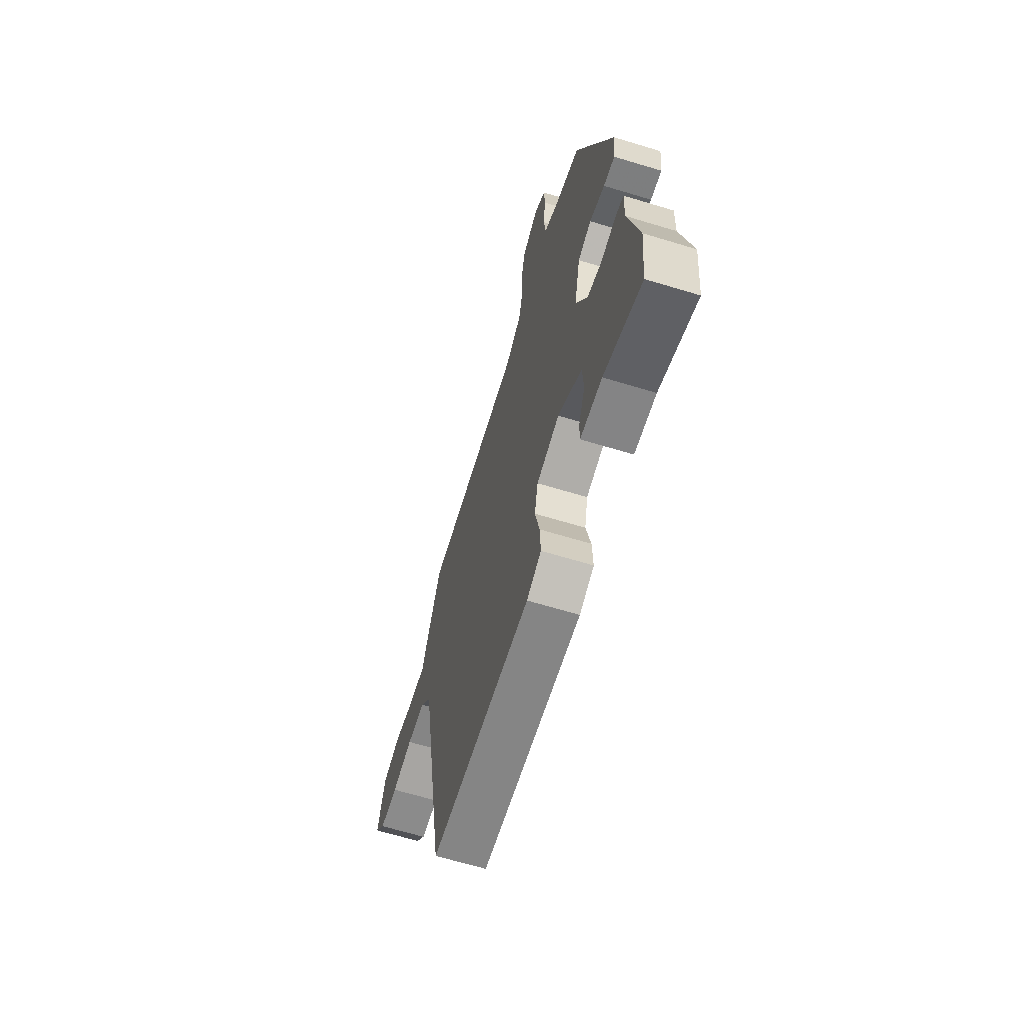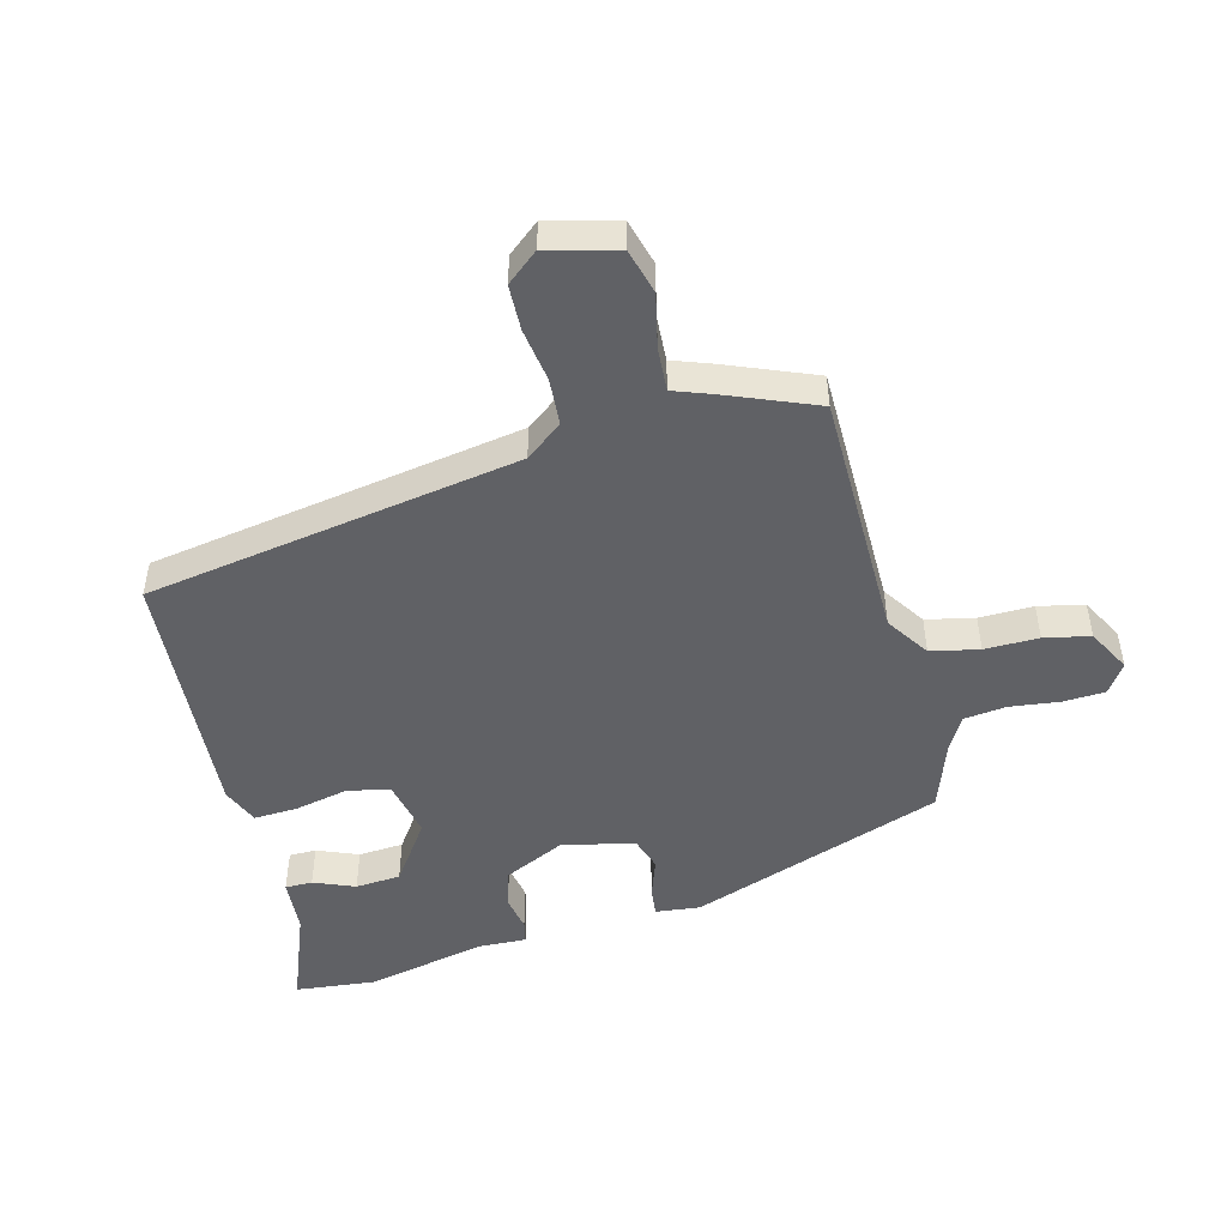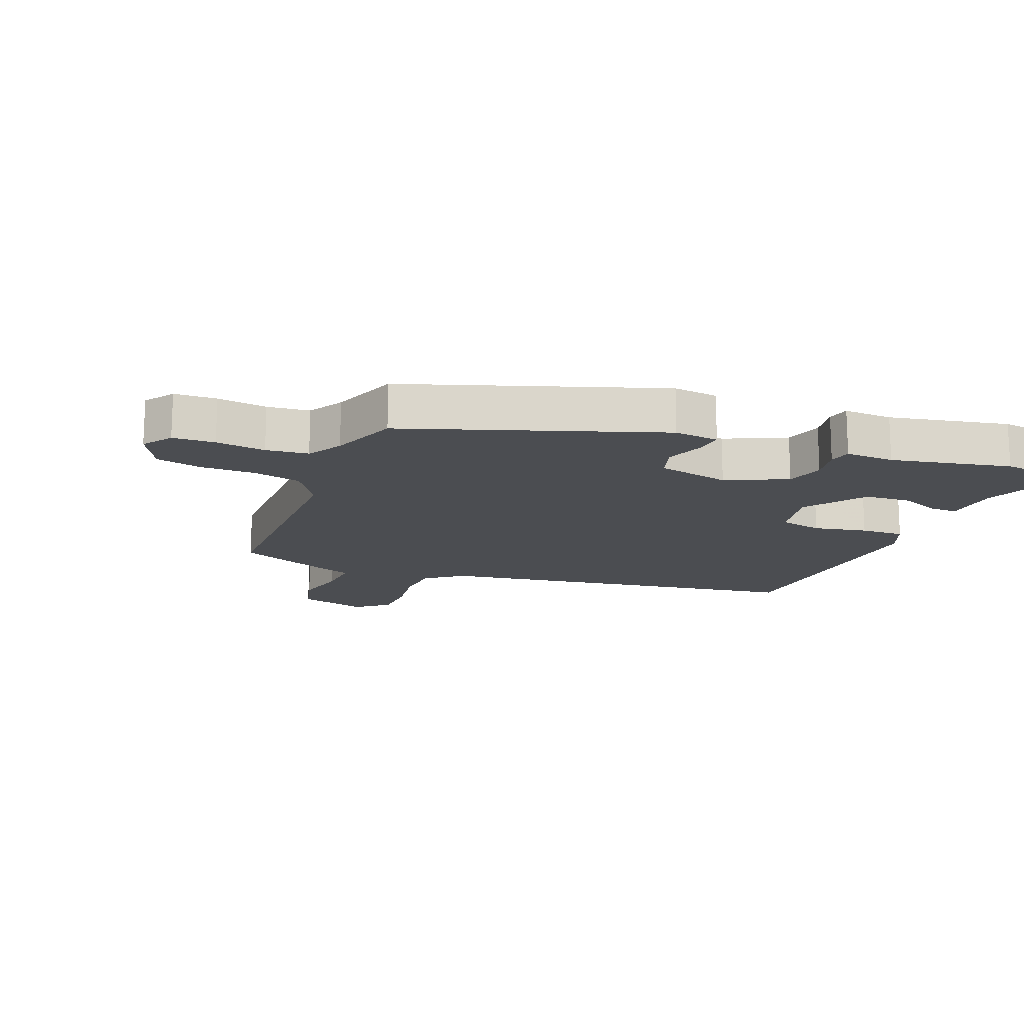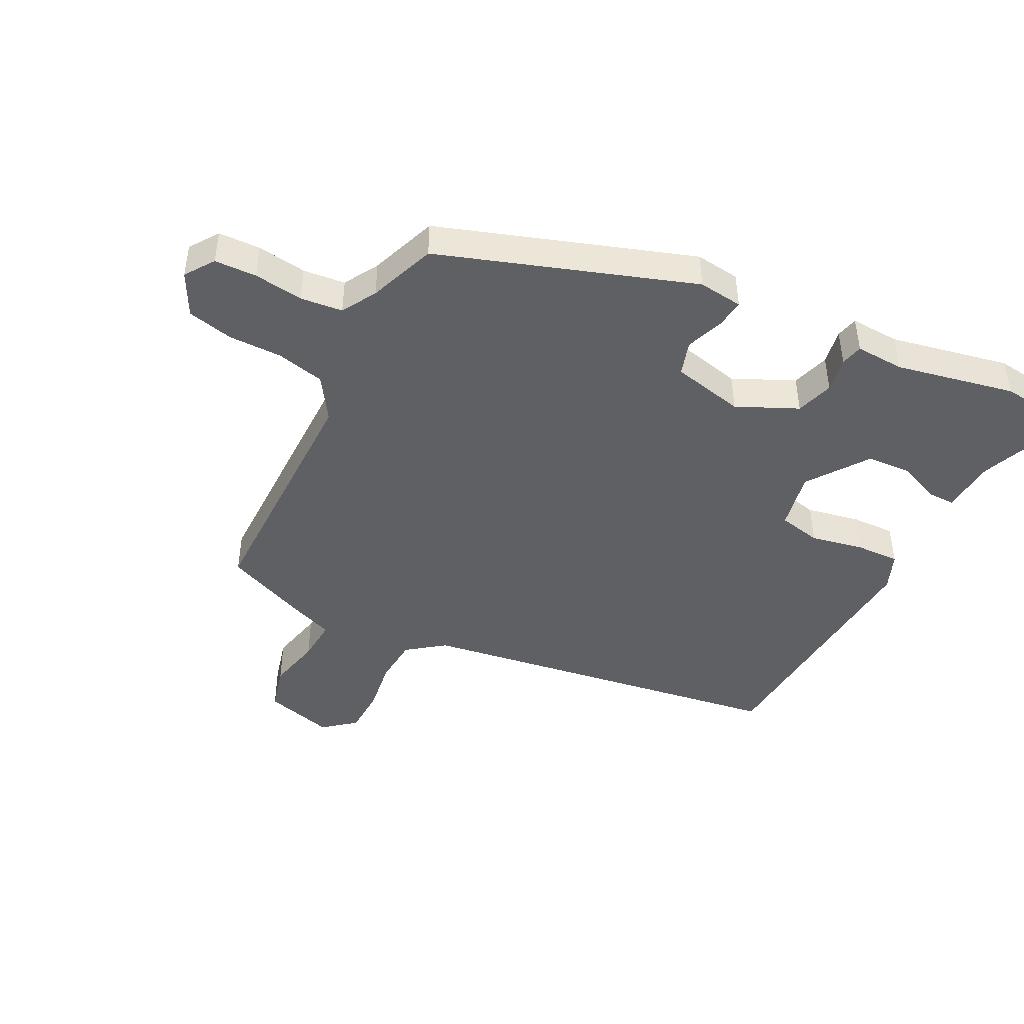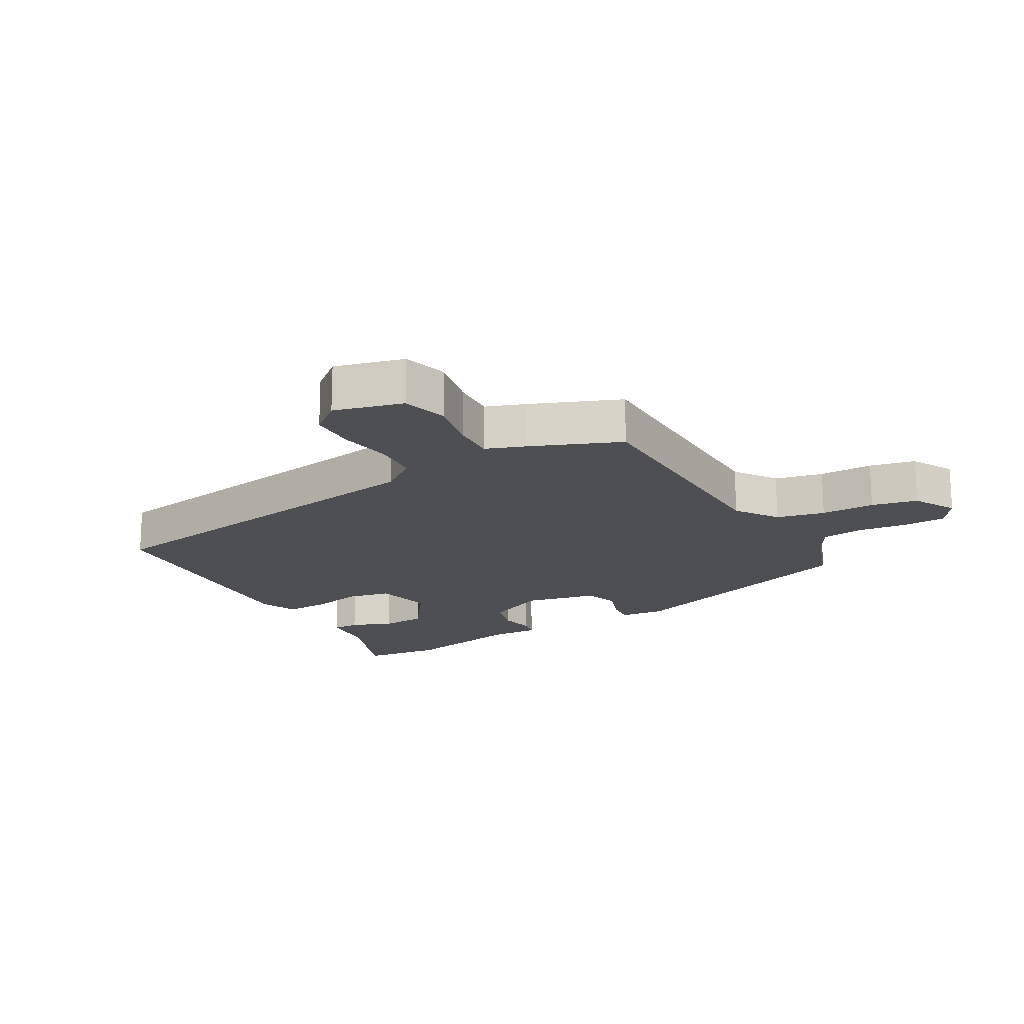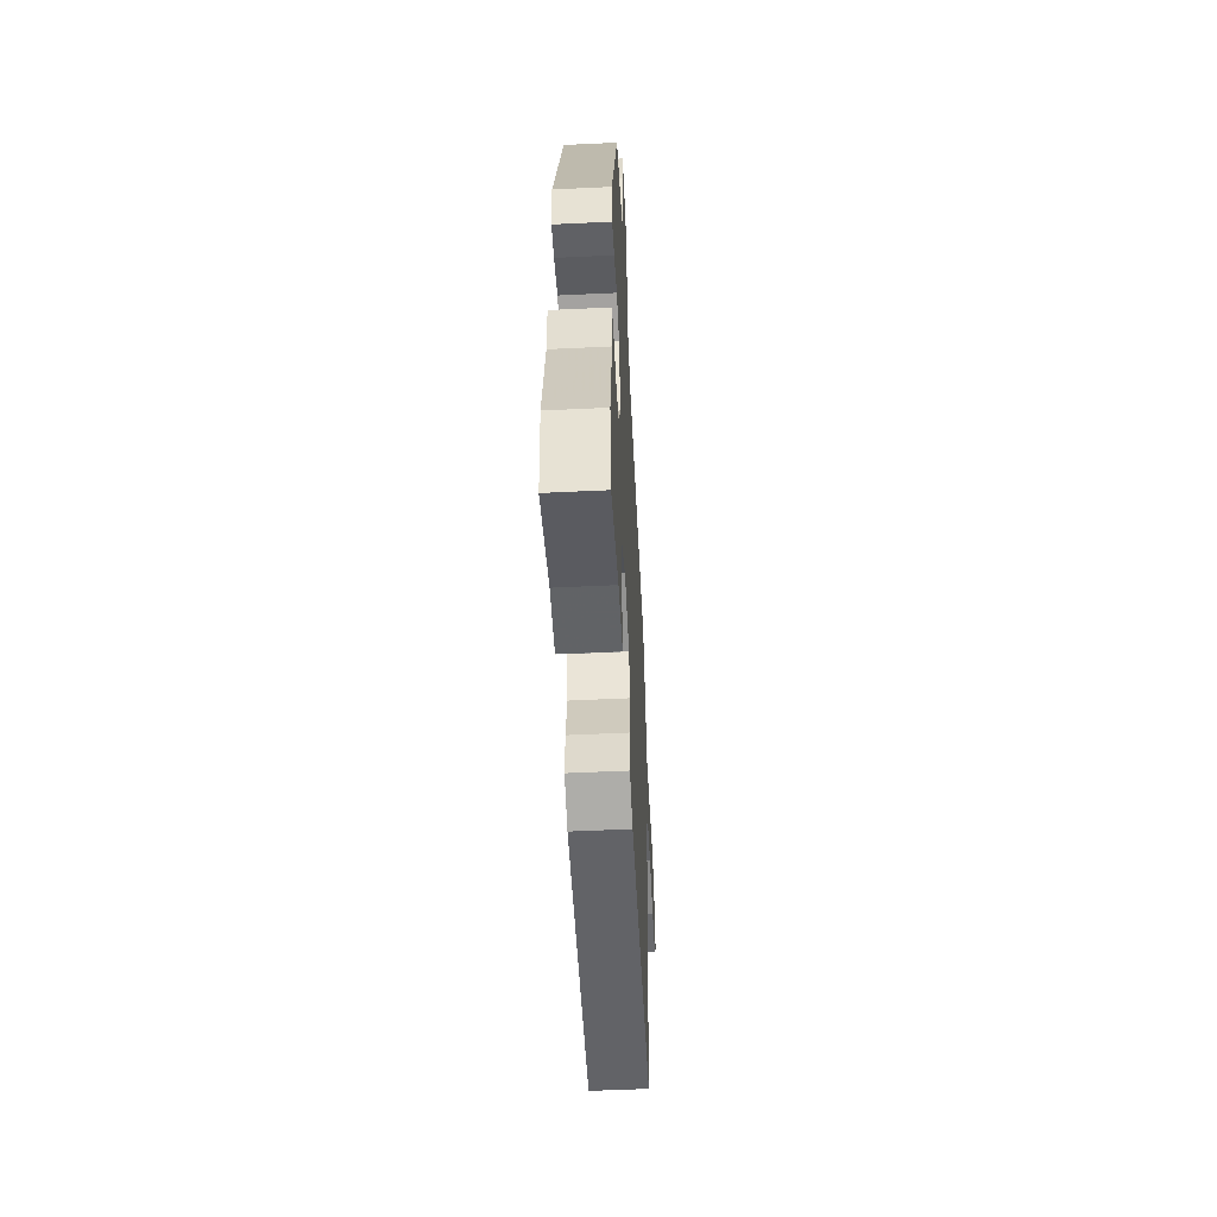
<metadata>
{"format":"obj","ext":"obj","renderer":"f3d","projection":"perspective","resolution":1024,"background":"white","views":[{"elev":-65.4,"azim":73.0,"up":"+Z"},{"elev":-48.7,"azim":-75.4,"up":"+Y"},{"elev":-15.7,"azim":67.9,"up":"+Y"},{"elev":-45.1,"azim":62.5,"up":"+Y"},{"elev":-17.7,"azim":-60.1,"up":"+Y"},{"elev":-54.7,"azim":92.9,"up":"+Z"}]}
</metadata>
<code>
v 0.319 0.07 0.505
v 0.462 0.07 0.098
v 0.454 0.07 0.026
v 0.408 0.07 0.031
v 0.346 0.07 0.053
v 0.291 0.07 0.035
v 0.266 0.07 -0.082
v 0.312 0.07 -0.18
v 0.373 0.07 -0.198
v 0.43 0.07 -0.187
v 0.466 0.07 -0.195
v 0.463 0.07 -0.274
v 0.504 0.07 -0.466
v 0.49 0.07 -0.596
v 0.337 0.07 -0.537
v 0.249 0.07 -0.531
v 0.249 0.07 -0.487
v 0.276 0.07 -0.421
v 0.271 0.07 -0.348
v 0.174 0.07 -0.28
v 0.08 0.07 -0.3
v 0.066 0.07 -0.369
v 0.084 0.07 -0.455
v 0.087 0.07 -0.525
v 0.027 0.07 -0.55
v -0.387 0.07 -0.523
v -0.486 0.07 0.079
v -0.531 0.07 0.138
v -0.606 0.07 0.143
v -0.692 0.07 0.13
v -0.766 0.07 0.132
v -0.808 0.07 0.183
v -0.779 0.07 0.295
v -0.706 0.07 0.315
v -0.619 0.07 0.296
v -0.549 0.07 0.292
v -0.526 0.07 0.355
v -0.468 0.07 0.498
v -0.064 0.07 0.502
v 0.005 0.07 0.548
v 0.022 0.07 0.626
v 0.021 0.07 0.713
v 0.037 0.07 0.787
v 0.106 0.07 0.824
v 0.153 0.07 0.792
v 0.156 0.07 0.724
v 0.146 0.07 0.644
v 0.154 0.07 0.576
v 0.21 0.07 0.544
v 0.319 0 0.505
v 0.462 0 0.098
v 0.454 0 0.026
v 0.408 0 0.031
v 0.346 0 0.053
v 0.291 0 0.035
v 0.266 0 -0.082
v 0.312 0 -0.18
v 0.373 0 -0.198
v 0.43 0 -0.187
v 0.466 0 -0.195
v 0.463 0 -0.274
v 0.504 0 -0.466
v 0.49 0 -0.596
v 0.337 0 -0.537
v 0.249 0 -0.531
v 0.249 0 -0.487
v 0.276 0 -0.421
v 0.271 0 -0.348
v 0.174 0 -0.28
v 0.08 0 -0.3
v 0.066 0 -0.369
v 0.084 0 -0.455
v 0.087 0 -0.525
v 0.027 0 -0.55
v -0.387 0 -0.523
v -0.486 0 0.079
v -0.531 0 0.138
v -0.606 0 0.143
v -0.692 0 0.13
v -0.766 0 0.132
v -0.808 0 0.183
v -0.779 0 0.295
v -0.706 0 0.315
v -0.619 0 0.296
v -0.549 0 0.292
v -0.526 0 0.355
v -0.468 0 0.498
v -0.064 0 0.502
v 0.005 0 0.548
v 0.022 0 0.626
v 0.021 0 0.713
v 0.037 0 0.787
v 0.106 0 0.824
v 0.153 0 0.792
v 0.156 0 0.724
v 0.146 0 0.644
v 0.154 0 0.576
v 0.21 0 0.544
f 45 46 47
f 44 45 47
f 43 44 47
f 42 43 47
f 41 42 47
f 40 41 47 48
f 39 40 48 49
f 36 37 38 39
f 33 34 35
f 32 33 35
f 31 32 35
f 30 31 35
f 29 30 35
f 28 29 35 36
f 49 1 2
f 39 49 2
f 36 39 2
f 28 36 2
f 27 28 2
f 25 26 27
f 24 25 27
f 23 24 27
f 22 23 27
f 15 16 17 18
f 15 18 19
f 14 15 19
f 13 14 19
f 12 13 19
f 12 19 20
f 11 12 20
f 10 11 20
f 9 10 20
f 2 3 4 5
f 2 5 6
f 27 2 6
f 21 22 27
f 21 27 6 7
f 8 9 20 21
f 7 8 21
f 96 95 94
f 96 94 93
f 96 93 92
f 96 92 91
f 96 91 90
f 97 96 90 89
f 98 97 89 88
f 88 87 86 85
f 84 83 82
f 84 82 81
f 84 81 80
f 84 80 79
f 84 79 78
f 85 84 78 77
f 51 50 98
f 51 98 88
f 51 88 85
f 51 85 77
f 51 77 76
f 76 75 74
f 76 74 73
f 76 73 72
f 76 72 71
f 67 66 65 64
f 68 67 64
f 68 64 63
f 68 63 62
f 68 62 61
f 69 68 61
f 69 61 60
f 69 60 59
f 69 59 58
f 54 53 52 51
f 55 54 51
f 55 51 76
f 76 71 70
f 56 55 76 70
f 70 69 58 57
f 70 57 56
f 1 50 51 2
f 2 51 52 3
f 3 52 53 4
f 4 53 54 5
f 5 54 55 6
f 6 55 56 7
f 7 56 57 8
f 8 57 58 9
f 9 58 59 10
f 10 59 60 11
f 11 60 61 12
f 12 61 62 13
f 13 62 63 14
f 14 63 64 15
f 15 64 65 16
f 16 65 66 17
f 17 66 67 18
f 18 67 68 19
f 19 68 69 20
f 20 69 70 21
f 21 70 71 22
f 22 71 72 23
f 23 72 73 24
f 24 73 74 25
f 25 74 75 26
f 26 75 76 27
f 27 76 77 28
f 28 77 78 29
f 29 78 79 30
f 30 79 80 31
f 31 80 81 32
f 32 81 82 33
f 33 82 83 34
f 34 83 84 35
f 35 84 85 36
f 36 85 86 37
f 37 86 87 38
f 38 87 88 39
f 39 88 89 40
f 40 89 90 41
f 41 90 91 42
f 42 91 92 43
f 43 92 93 44
f 44 93 94 45
f 45 94 95 46
f 46 95 96 47
f 47 96 97 48
f 48 97 98 49
f 49 98 50 1

</code>
